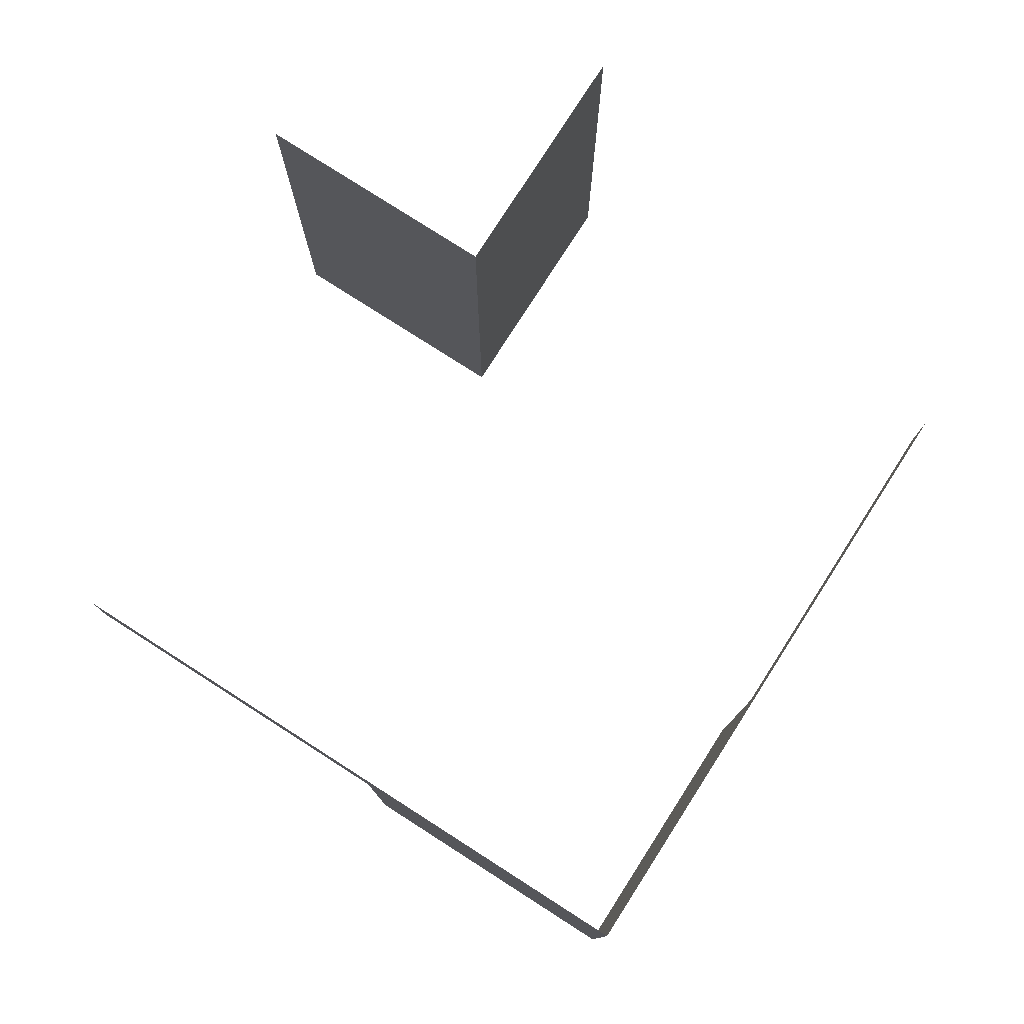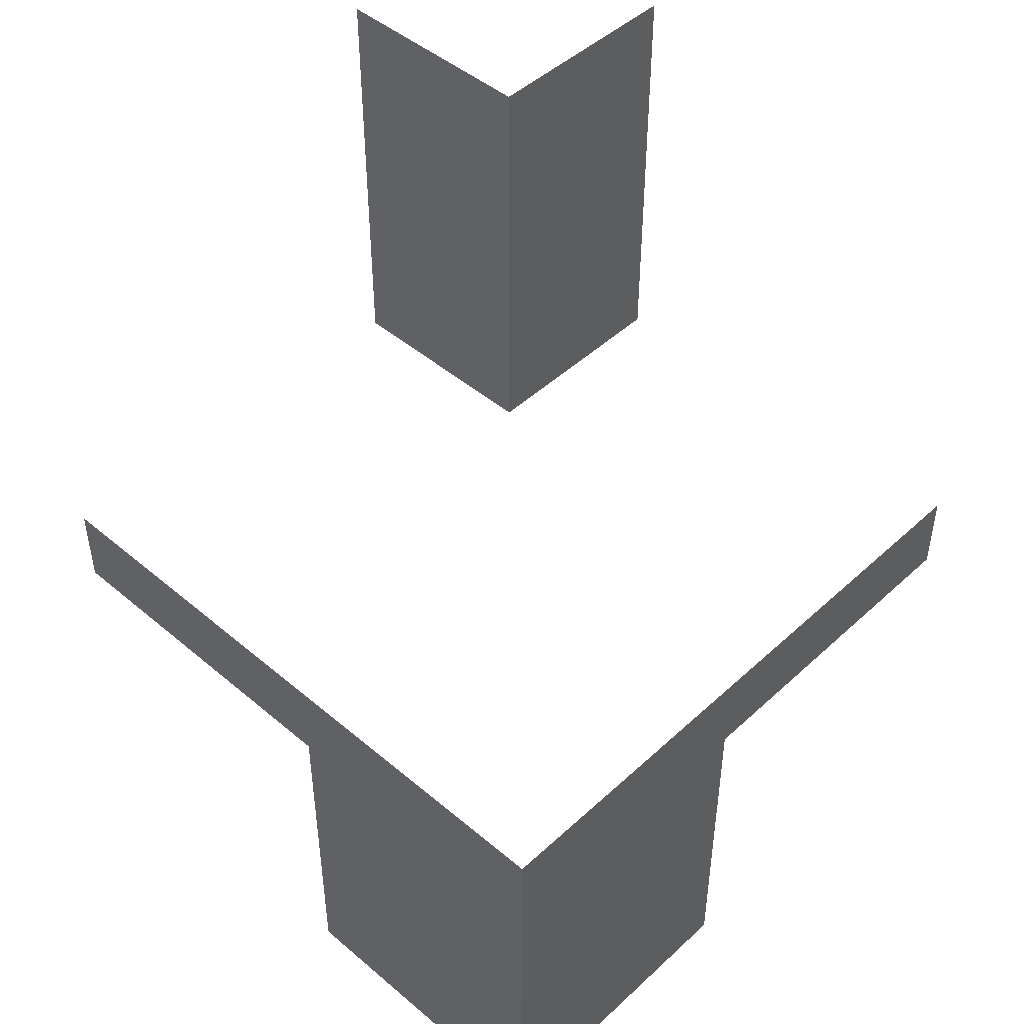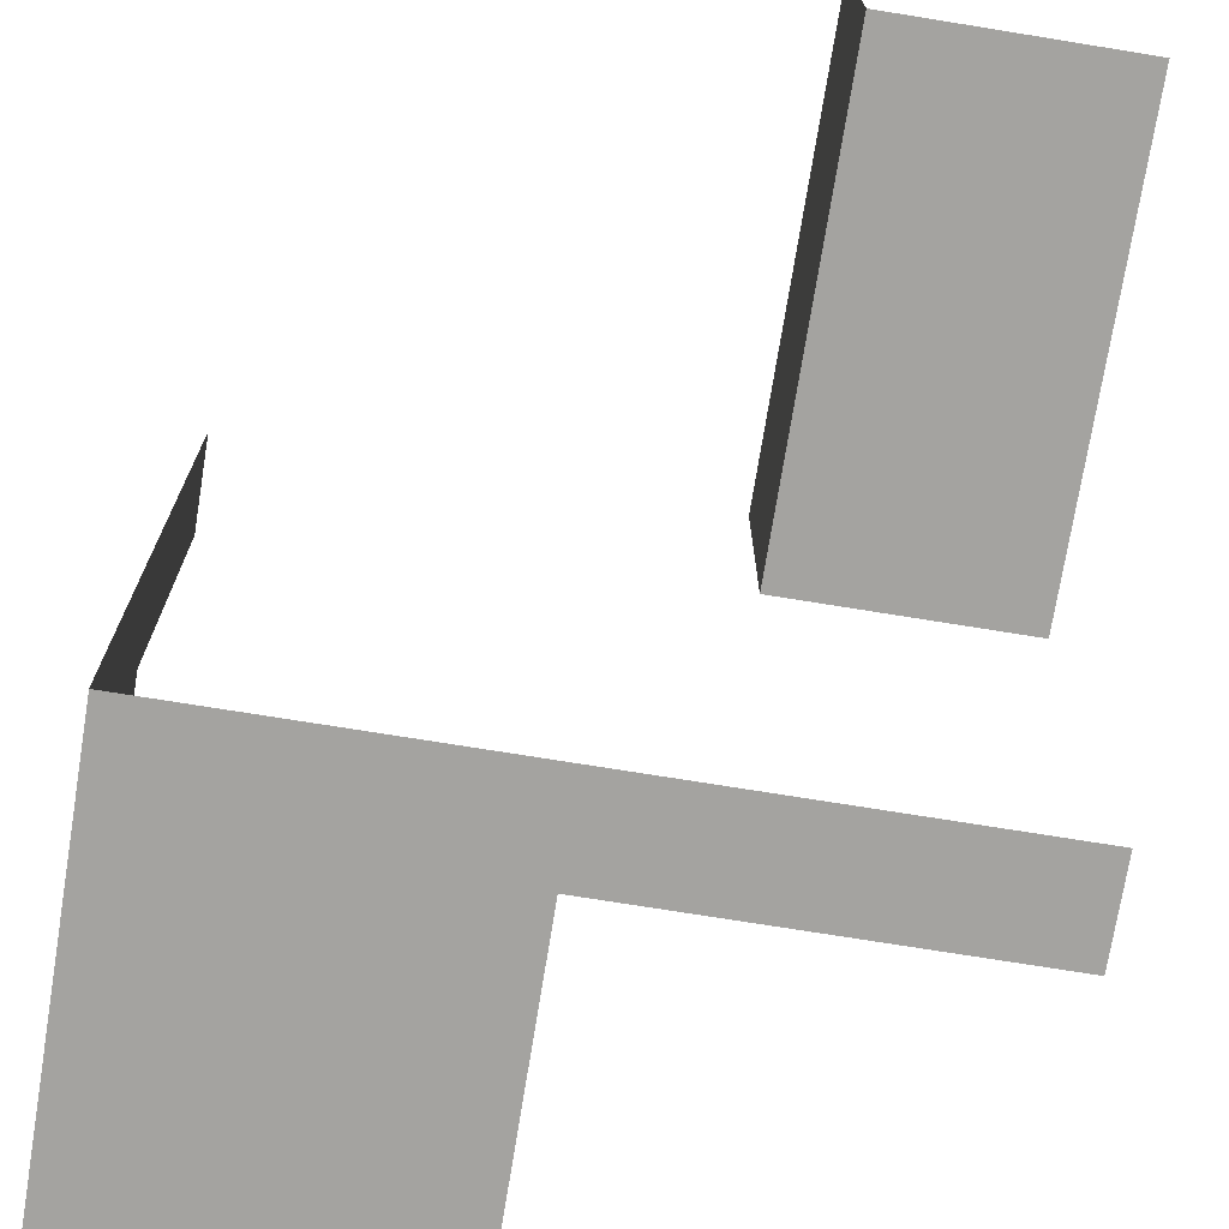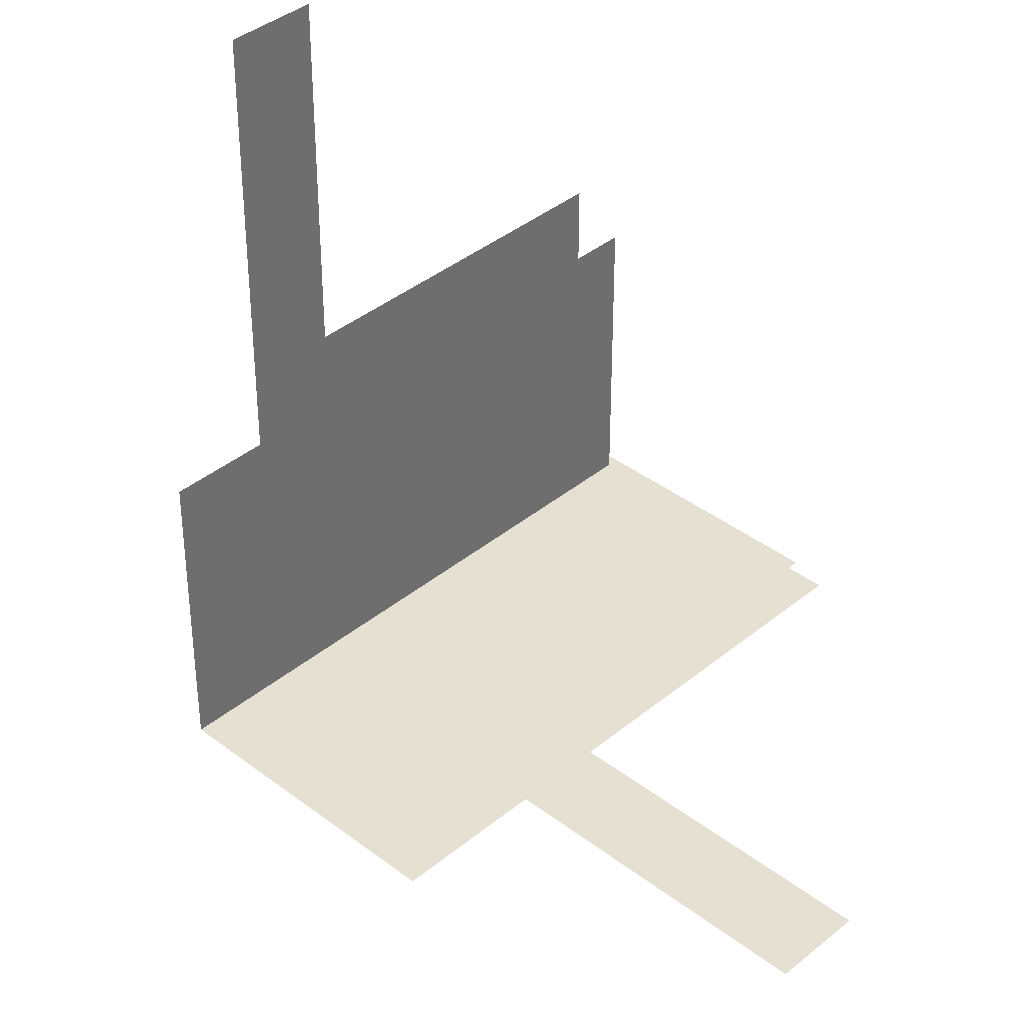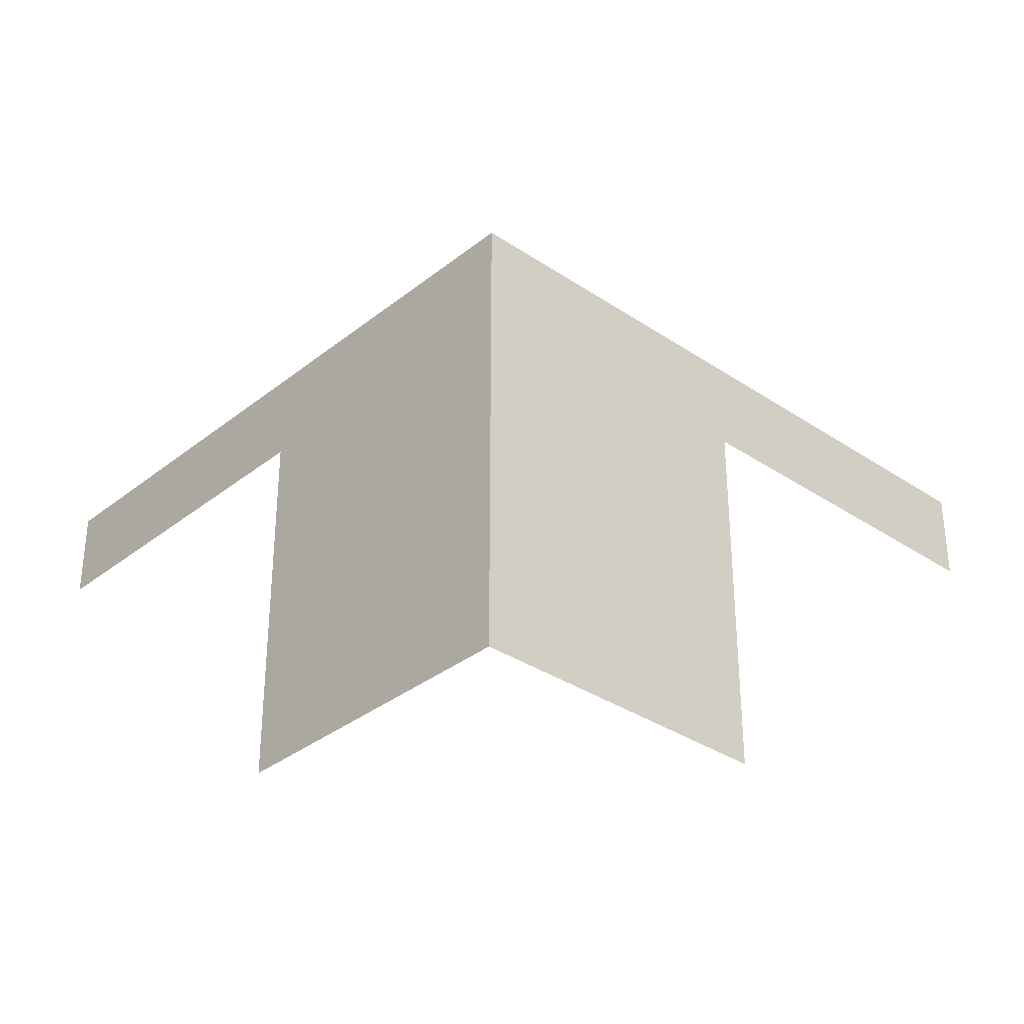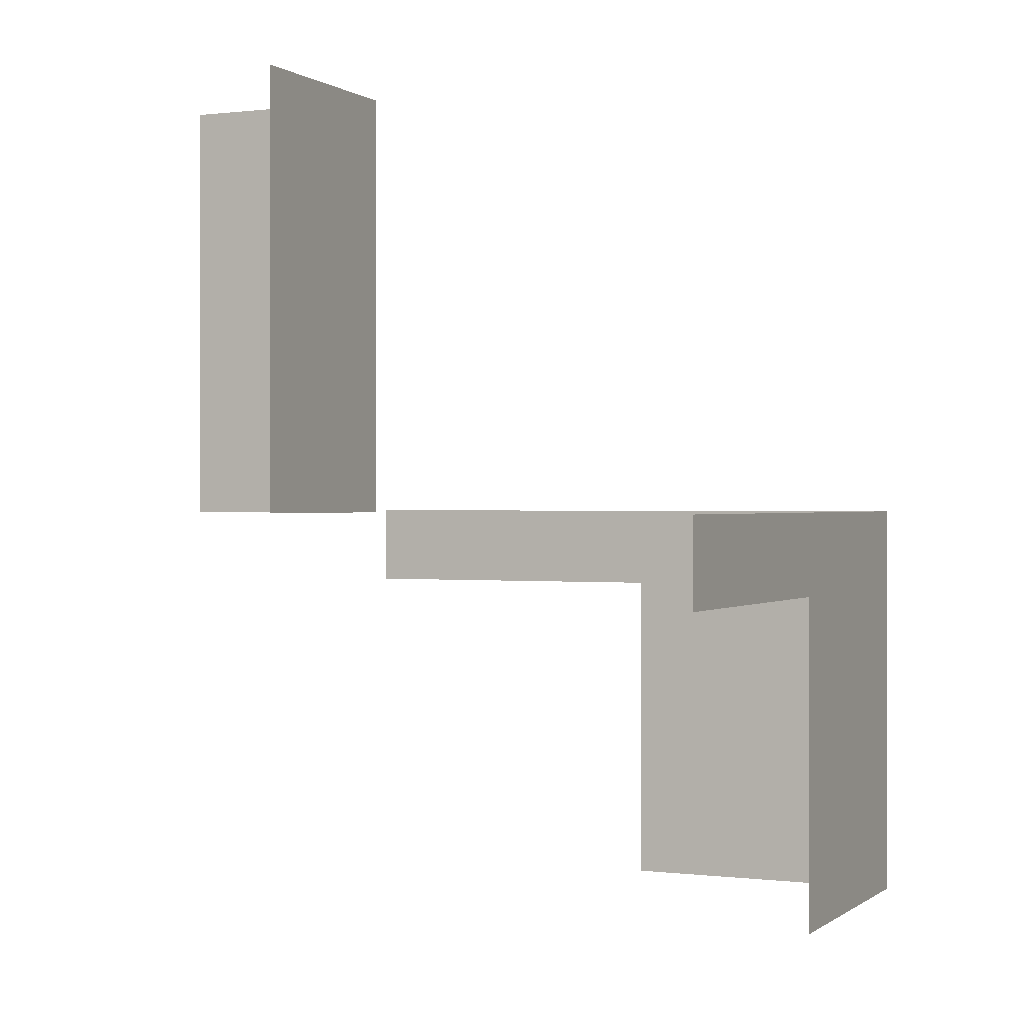
<metadata>
{"format":"obj","ext":"obj","renderer":"f3d","projection":"perspective","resolution":1024,"background":"white","views":[{"elev":78.9,"azim":-57.4,"up":"+Z"},{"elev":46.8,"azim":-46.2,"up":"+Z"},{"elev":-73.0,"azim":-9.2,"up":"+Y"},{"elev":38.5,"azim":44.0,"up":"+Y"},{"elev":-33.5,"azim":-42.7,"up":"+Z"},{"elev":0.3,"azim":-155.4,"up":"+Z"}]}
</metadata>
<code>
v 0 -0.25 0
v 0 -0.25 -0.5
v 0.25 0.25 0
v 0.25 0.25 0.5
v 0.25 0.5 0
v 0.25 0.5 0.5
v 0.5 0.25 0
v 0.5 0.25 0.5
v 0.5 -0.25 0
v 0.5 -0.25 -0.1
v 0.1 -0.25 -0.5
v 0.1 -0.25 -0.1
v -0.25 0 0
v -0.25 0 -0.5
v -0.25 0.5 0
v -0.25 0.5 -0.1
v -0.25 0.1 -0.5
v -0.25 0.1 -0.1
v -0.25 -0.25 0
v -0.25 -0.25 -0.5
f 13 14 18
f 18 16 15
f 14 17 18
f 18 15 13
f 1 9 12
f 12 11 2
f 9 10 12
f 12 2 1
f 1 19 20
f 1 20 2
f 13 19 20
f 13 20 14
f 8 4 3
f 8 3 7
f 6 4 3
f 6 3 5

</code>
